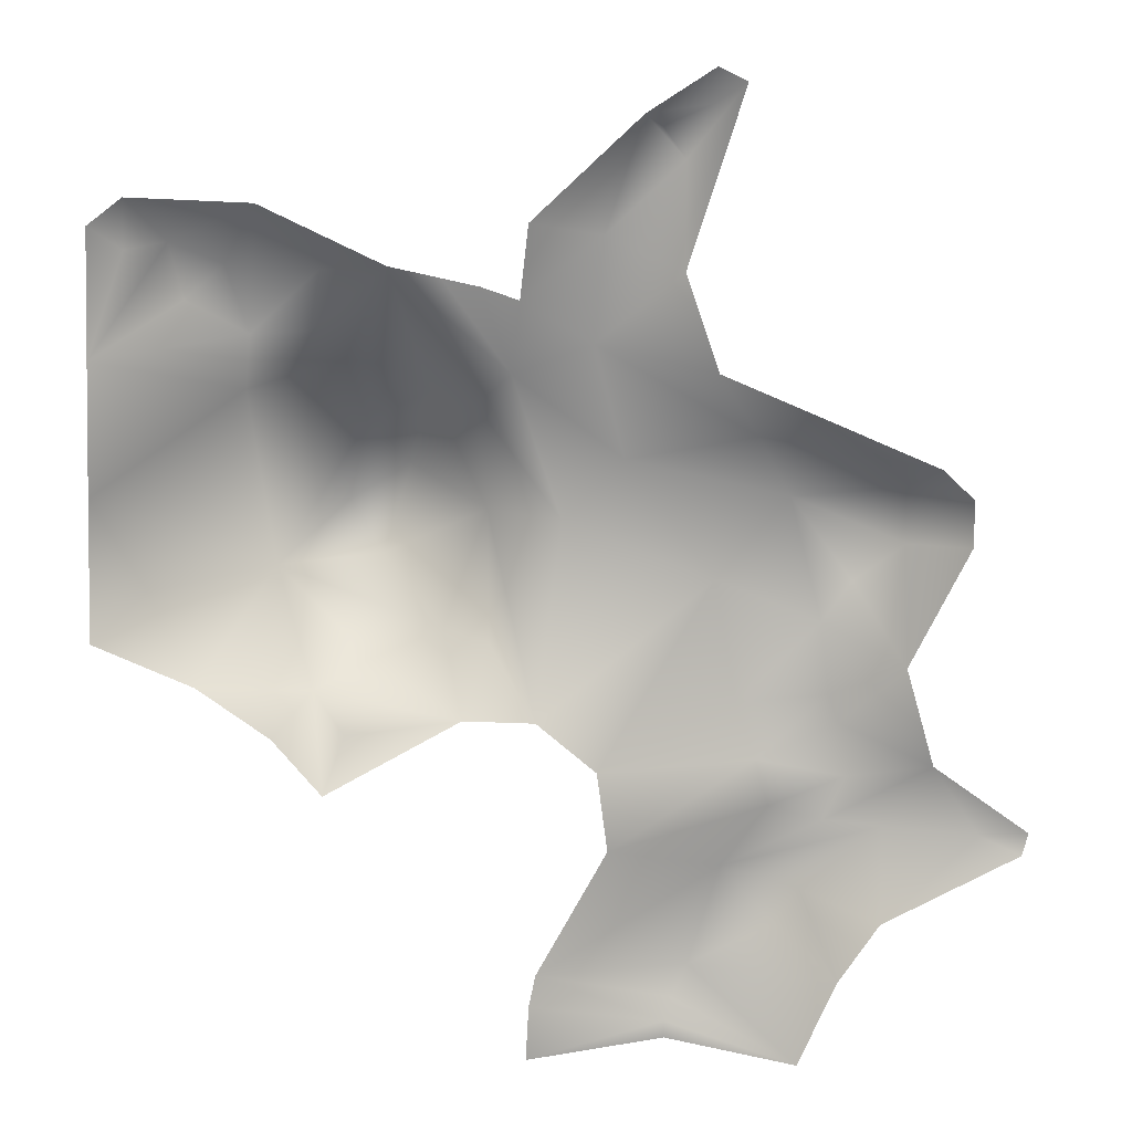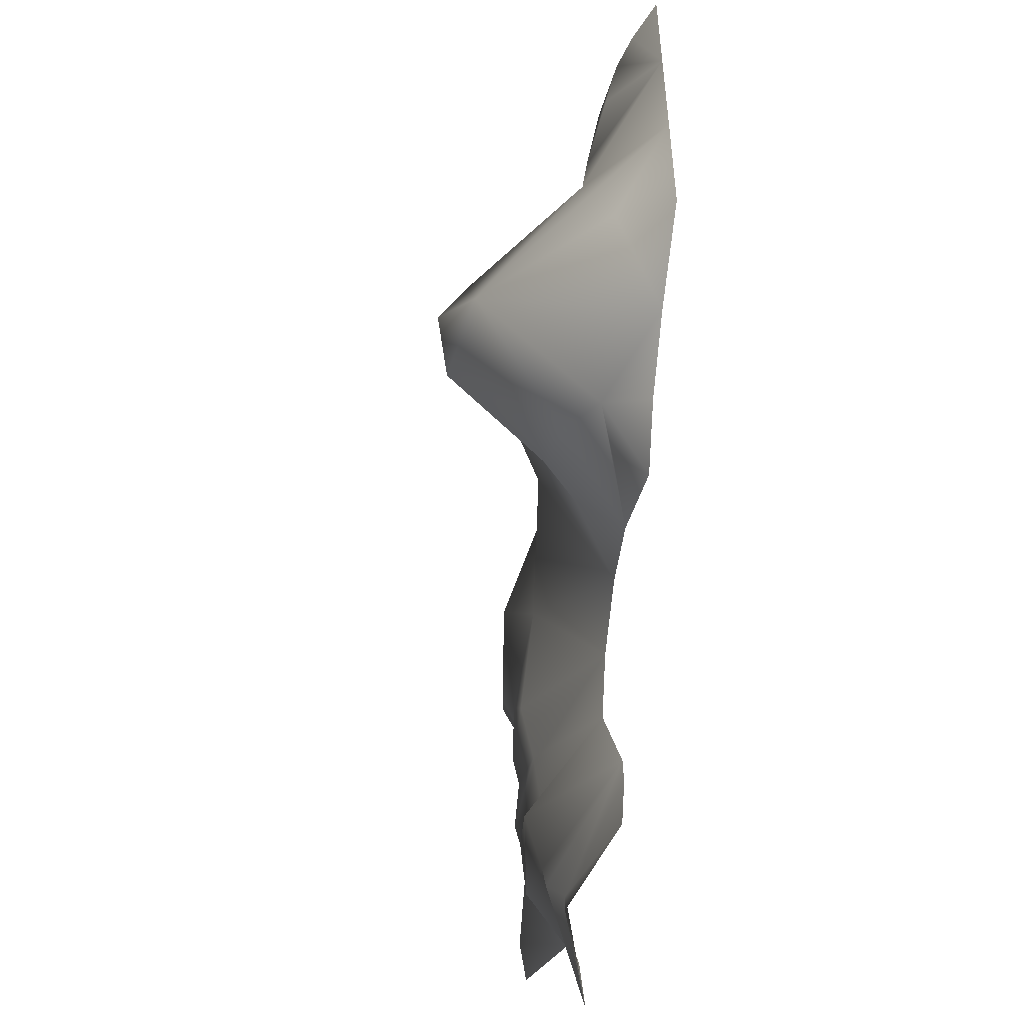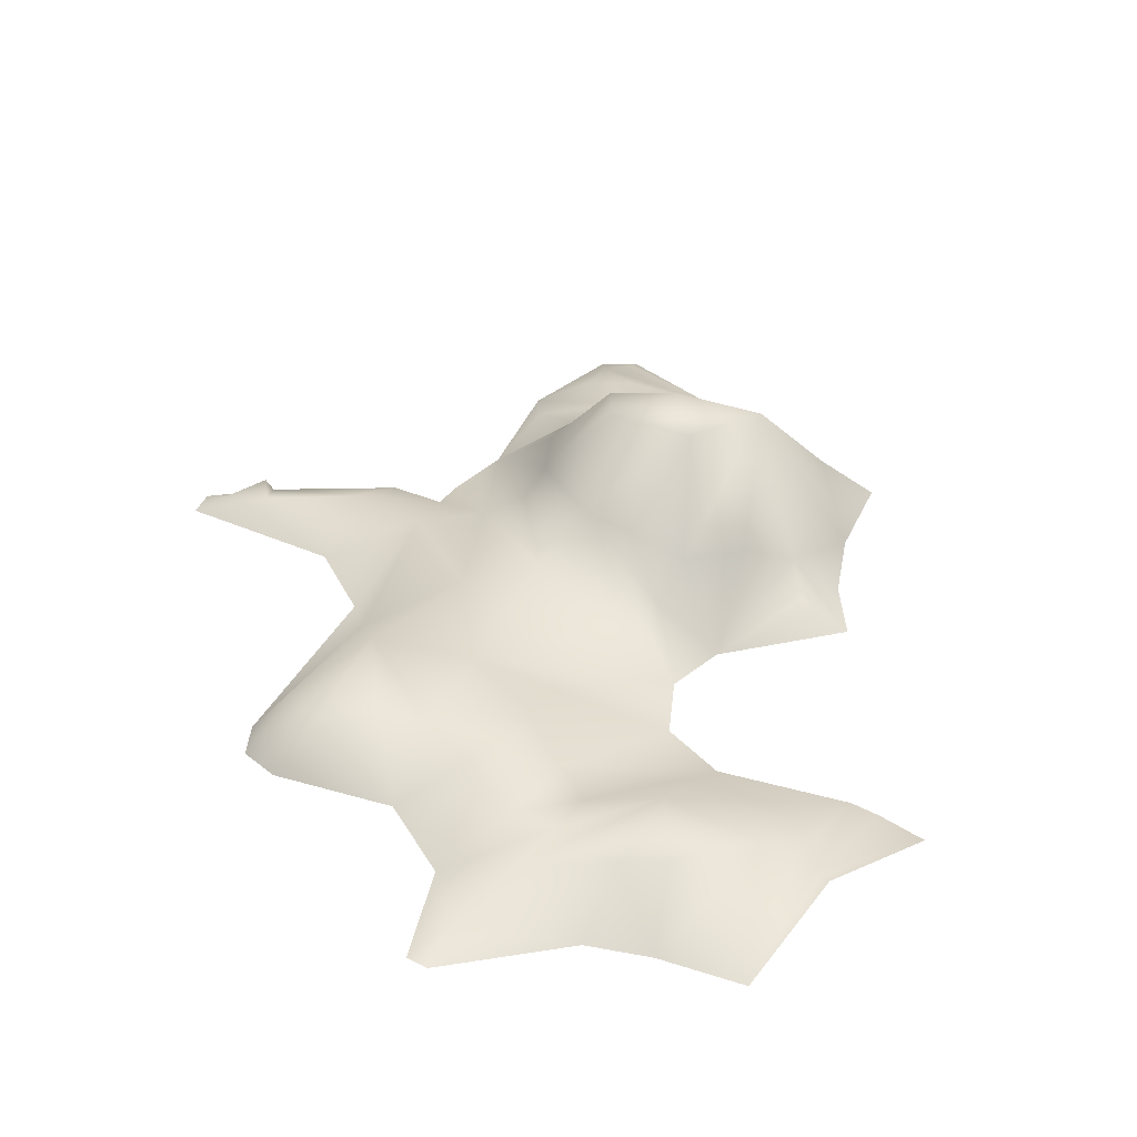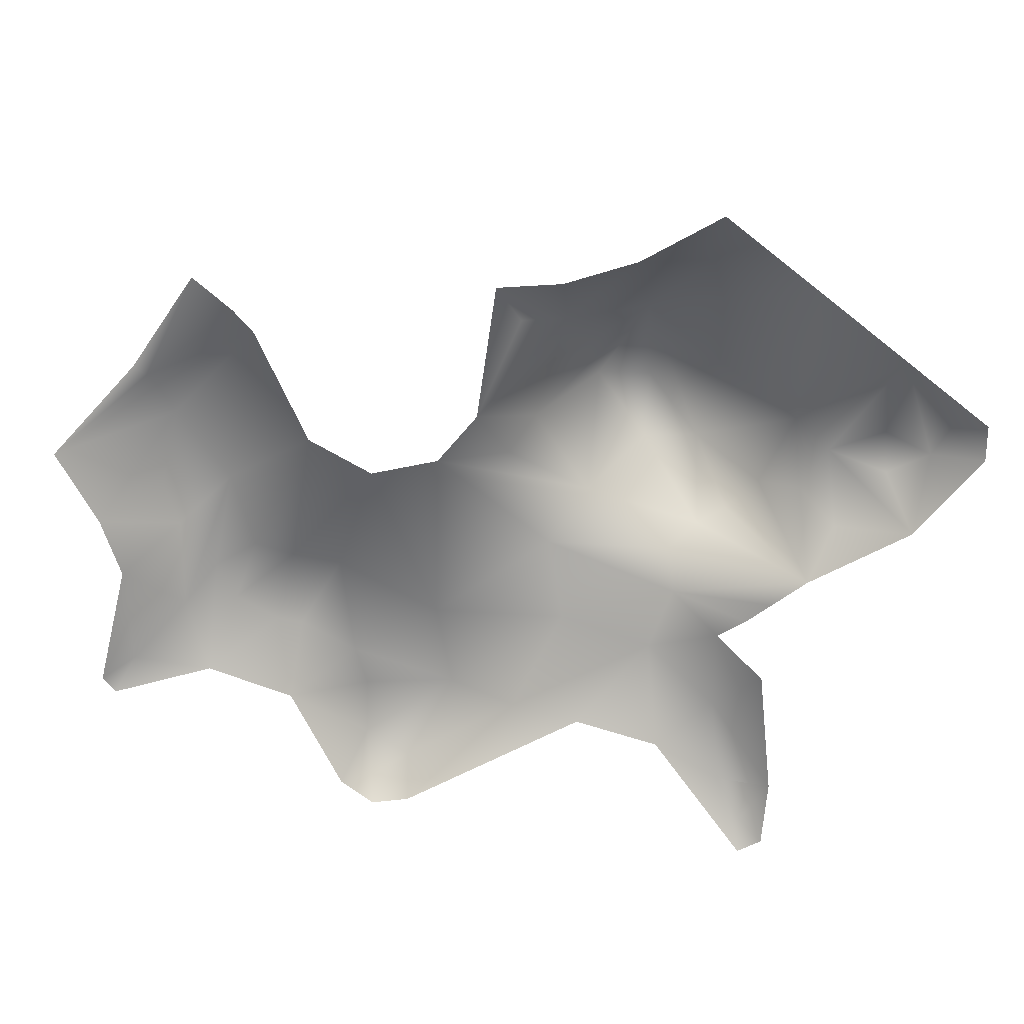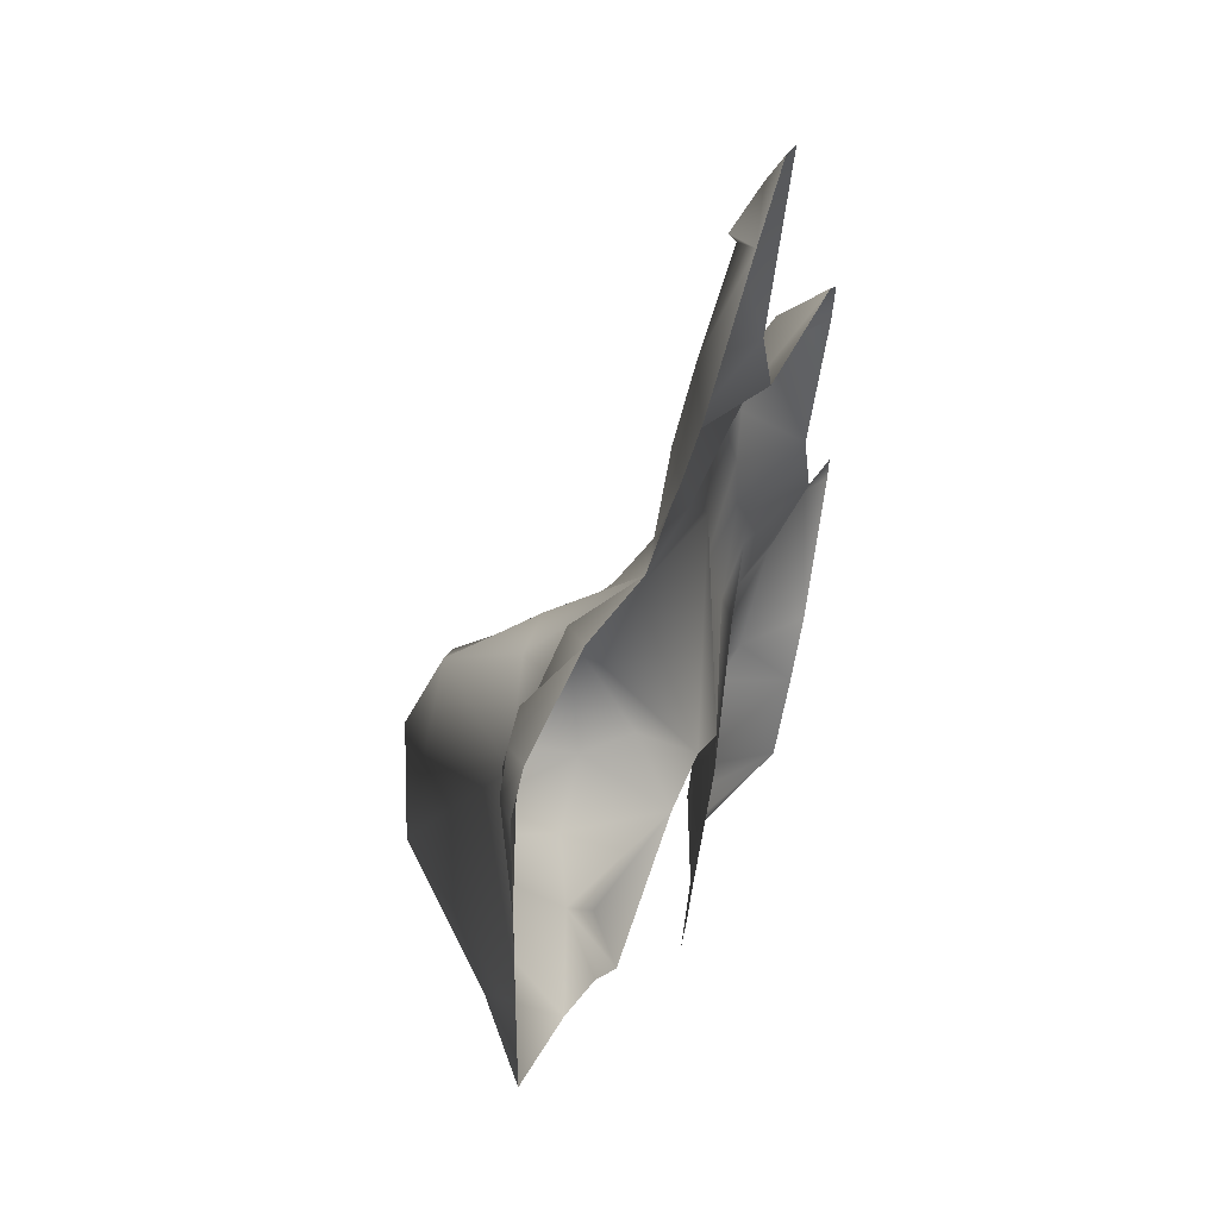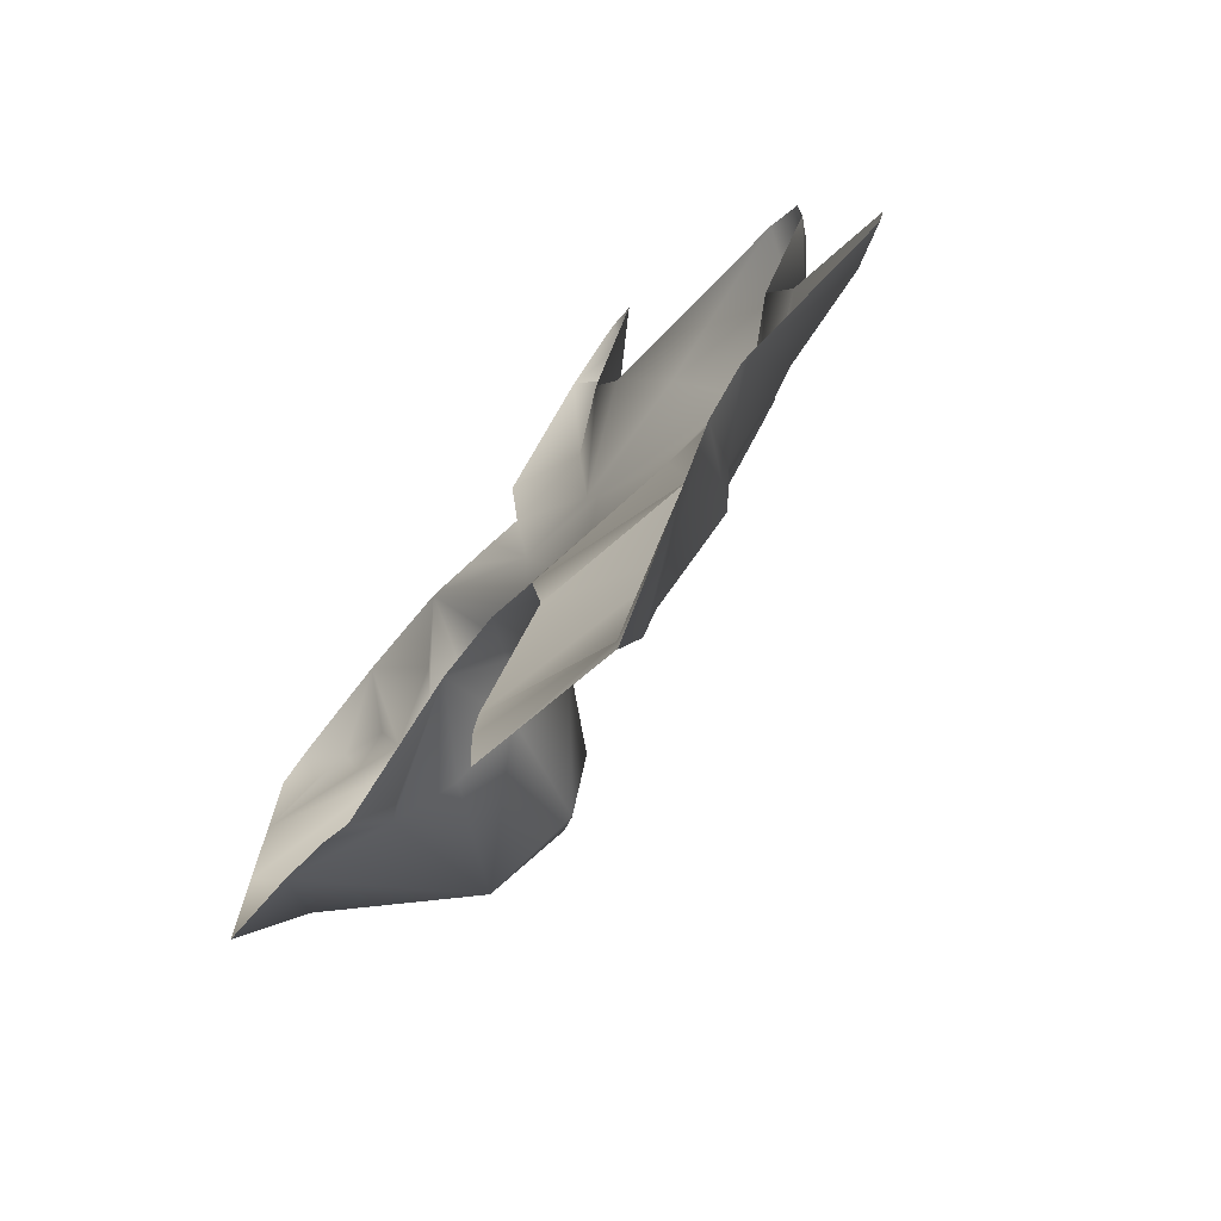
<metadata>
{"format":"obj","ext":"obj","renderer":"f3d","projection":"perspective","resolution":1024,"background":"white","views":[{"elev":12.2,"azim":177.5,"up":"+Y"},{"elev":-48.8,"azim":83.0,"up":"+Y"},{"elev":38.5,"azim":-43.3,"up":"+Z"},{"elev":-67.3,"azim":53.0,"up":"+Z"},{"elev":53.2,"azim":112.1,"up":"+Y"},{"elev":-73.0,"azim":-126.5,"up":"+Y"}]}
</metadata>
<code>
g racing_track_detal8
v -92.99 -94.45 117.1
v -51.19 -98.1 118.3
v -59.67 -122.9 111
v -97.23 -106.8 113.5
v -124.9 -77.55 96.44
v -138 -123 96.71
v -101.1 -132.4 115.3
v -91.04 -152.5 113.8
v -117.5 -154.1 108.2
v -44.96 -174.9 117.6
v -79.75 -182.8 107.3
v -114.1 -193.5 86.59
v -95.26 -220.1 85.23
v -161.2 -158.3 105.3
v -179.9 -166.4 99.63
v -182.9 -155.9 100.2
v -69.66 -201.8 113.7
v 45.11 -255.5 87.35
v -18.56 -252.2 103.1
v -18.35 -244.1 102.8
v 43.78 -229.3 85.38
v 40.69 -214.4 85.13
v -22.6 -235.7 110.9
v -29.6 -219.8 111.6
v -44.96 -174.9 117.6
v 8.491 -157.7 87.57
v -36.88 185.2 87.72
v -6.391 165.9 87.13
v -36.01 169.5 95.26
v -49.81 178.9 87.95
v -14.95 160.1 101.1
v -77.46 -259.7 85.63
v -95.26 -220.1 85.23
v -29.6 -219.8 111.6
v -22.6 -235.7 110.9
v -69.66 -201.8 113.7
v -79.75 -182.8 107.3
v -44.96 -174.9 117.6
v -18.35 -244.1 102.8
v 8.491 -157.7 87.57
v -65.19 -143.4 107.3
v -59.67 -122.9 111
v 13.38 -120.9 85.96
v -44.96 -174.9 117.6
v -91.04 -152.5 113.8
v -101.1 -132.4 115.3
v -97.23 -106.8 113.5
v 232.7 -59.94 85.27
v 188.3 -79.9 85.24
v 209.8 -41.93 108.5
v 156.7 -42.4 165.5
v 138.3 -86.82 105.4
v 156 -103.5 85.23
v 134.1 -129.5 84.65
v 124.5 -106.1 98.75
v 112.2 -75.58 118.5
v 84.81 44.34 120.3
v 98.7 53.8 129.1
v 113.8 24.85 165.2
v 94.26 3.752 170.5
v 102.6 102.6 86.57
v 65.17 39.13 114.1
v 60.16 -11.51 135.9
v 122.1 57.89 127.6
v 60.16 -11.51 135.9
v 94.26 3.752 170.5
v 108 -38.98 173.3
v 80.53 -63.38 123.2
v 60.4 -66.05 105.7
v 123.1 -14.3 179.8
v 27.32 -13.78 118.9
v 49.77 53.88 103.5
v 65.17 39.13 114.1
v 0.2716 15.79 106.6
v 13.61 66.02 110.5
v -40.7 -39.95 113
v -75.02 -4.334 124.2
v 40.4 -97.56 84.97
v 13.38 -120.9 85.96
v -51.19 -98.1 118.3
v -89.1 -60.78 117.2
v -59.67 -122.9 111
v 27.32 -13.78 118.9
v 65.17 39.13 114.1
v 60.16 -11.51 135.9
v 84.81 44.34 120.3
v 156.7 -42.4 165.5
v 165.1 46.69 114.8
v 231.1 4.199 85.26
v 209.8 -41.93 108.5
v 113.8 24.85 165.2
v 123.1 -14.3 179.8
v 232.7 -59.94 85.27
v 229.5 63.07 85.25
v 162.6 71.13 111.7
v 189.8 86.59 105.8
v 195.5 112 100.3
v 94.26 3.752 170.5
v 108 -38.98 173.3
v 213.8 109.1 95.56
v 227.8 120 85.23
v 72.57 -95.9 84.43
v 138.3 -86.82 105.4
v 124.5 -106.1 98.75
v 134.1 -129.5 84.65
v 212.4 131.8 86.48
v 213.8 109.1 95.56
v 195.5 112 100.3
v 157.6 129.2 87.25
v 227.8 120 85.23
v 162.6 71.13 111.7
v 165.1 46.69 114.8
v 136.5 72.47 110.8
v 122.1 57.89 127.6
v 102.6 102.6 86.57
v 132 99.57 104.8
v 189.8 86.59 105.8
v 172.3 101.9 106.2
v 195.5 112 100.3
v 162.6 71.13 111.7
v 157.6 129.2 87.25
v 157.6 129.2 87.25
v 162.6 71.13 111.7
v 132 99.57 104.8
v -75.02 -4.334 124.2
v -103.2 -42.83 120.8
v -127.2 -25.52 118.5
v -123.8 0.6628 114.2
v -143.9 -10.38 107.5
v -152.9 -2.099 96.53
v -138.2 11.94 94.88
v -58.23 25.85 103.6
v -39.11 55.68 88.18
v 13.61 66.02 110.5
v -24.07 99.28 87.83
v 9.732 113.8 103
v 60.16 -11.51 135.9
v 60.4 -66.05 105.7
v 40.4 -97.56 84.97
v 72.57 -95.9 84.43
v 80.53 -63.38 123.2
v 112.2 -75.58 118.5
v 138.3 -86.82 105.4
v 156.7 -42.4 165.5
v 108 -38.98 173.3
v 46.24 86.88 94.57
v 13.61 66.02 110.5
v 9.732 113.8 103
v 42.73 120.3 88
v 49.77 53.88 103.5
v 63.08 93.08 92.28
v 79.67 97.08 89.88
v 102.6 102.6 86.57
v 65.17 39.13 114.1
v -6.391 165.9 87.13
v -25.12 146 101.1
v 60.16 -11.51 135.9
v 40.4 -97.56 84.97
v 27.32 -13.78 118.9
v 0.2716 15.79 106.6
v -75.02 -4.334 124.2
v -58.23 25.85 103.6
v -123.8 0.6628 114.2
v 13.61 66.02 110.5
v 162.6 71.13 111.7
v 157.6 129.2 87.25
v 172.3 101.9 106.2
v -152.8 -23.74 97.42
v -143.9 -10.38 107.5
v -127.2 -25.52 118.5
v -124.9 -77.55 96.44
v -49.81 178.9 87.95
v -36.01 169.5 95.26
v -25.12 146 101.1
v -14.95 160.1 101.1
v -24.07 99.28 87.83
v 9.732 113.8 103
v -51.19 -98.1 118.3
v -92.99 -94.45 117.1
v -89.1 -60.78 117.2
v -124.9 -77.55 96.44
v -103.2 -42.83 120.8
v -127.2 -25.52 118.5
v -75.02 -4.334 124.2
v -40.7 -39.95 113
v -182.9 -155.9 100.2
v -138 -123 96.71
v -161.2 -158.3 105.3
v -117.5 -154.1 108.2
v -143.9 -10.38 107.5
v -152.8 -23.74 97.42
v -152.9 -2.099 96.53
v 132 99.57 104.8
v 102.6 102.6 86.57
v 157.6 129.2 87.25
v 136.5 72.47 110.8
v 165.1 46.69 114.8
v 113.8 24.85 165.2
v 122.1 57.89 127.6
v 98.7 53.8 129.1
v -18.56 -252.2 103.1
v -77.46 -259.7 85.63
v -18.35 -244.1 102.8
v -25.12 146 101.1
v -14.95 160.1 101.1
v -6.391 165.9 87.13
g racing_track_detal8_0
f 3 2 1
f 4 3 1
f 4 1 5
f 4 5 6
f 7 4 6
f 7 6 8
f 6 9 8
f 10 8 9
f 9 11 10
f 9 12 11
f 11 12 13
f 14 12 9
f 14 15 12
f 14 16 15
f 17 10 11
f 20 19 18
f 21 20 18
f 20 21 22
f 23 20 22
f 23 22 24
f 24 22 25
f 22 26 25
f 29 28 27
f 29 27 30
f 28 29 31
f 34 33 32
f 35 34 32
f 34 36 33
f 36 37 33
f 34 38 36
f 35 32 39
f 42 41 40
f 43 42 40
f 40 41 44
f 45 44 41
f 46 45 41
f 41 42 46
f 42 47 46
f 50 49 48
f 49 50 51
f 52 49 51
f 53 49 52
f 54 53 52
f 55 54 52
f 56 52 51
f 59 58 57
f 60 59 57
f 57 58 61
f 62 57 61
f 60 57 63
f 64 61 58
f 67 66 65
f 68 67 65
f 65 69 68
f 67 70 66
f 73 72 71
f 71 72 74
f 72 75 74
f 71 74 76
f 77 76 74
f 78 71 76
f 79 78 76
f 76 80 79
f 76 81 80
f 79 80 82
f 85 84 83
f 86 84 85
f 89 88 87
f 90 89 87
f 88 91 87
f 91 92 87
f 93 89 90
f 88 89 94
f 95 88 94
f 96 95 94
f 97 96 94
f 91 98 92
f 99 87 92
f 97 94 100
f 101 100 94
f 104 103 102
f 104 102 105
f 108 107 106
f 109 108 106
f 110 106 107
f 113 112 111
f 113 114 112
f 113 115 114
f 116 113 111
f 119 118 117
f 117 118 120
f 121 118 119
f 124 123 122
f 127 126 125
f 128 127 125
f 127 128 129
f 130 129 128
f 131 130 128
f 128 132 131
f 132 133 131
f 134 133 132
f 133 134 135
f 134 136 135
f 139 138 137
f 139 140 138
f 140 141 138
f 142 141 140
f 142 140 143
f 142 144 141
f 144 145 141
f 148 147 146
f 149 148 146
f 150 146 147
f 146 150 151
f 152 151 150
f 150 153 152
f 154 153 150
f 148 149 155
f 155 156 148
f 159 158 157
f 162 161 160
f 163 161 162
f 160 164 162
f 167 166 165
f 170 169 168
f 168 171 170
f 174 173 172
f 174 175 173
f 176 174 172
f 174 176 177
f 180 179 178
f 180 181 179
f 182 181 180
f 183 181 182
f 182 180 184
f 180 185 184
f 188 187 186
f 188 189 187
f 192 191 190
f 195 194 193
f 193 194 196
f 199 198 197
f 199 200 198
f 203 202 201
f 206 205 204

</code>
